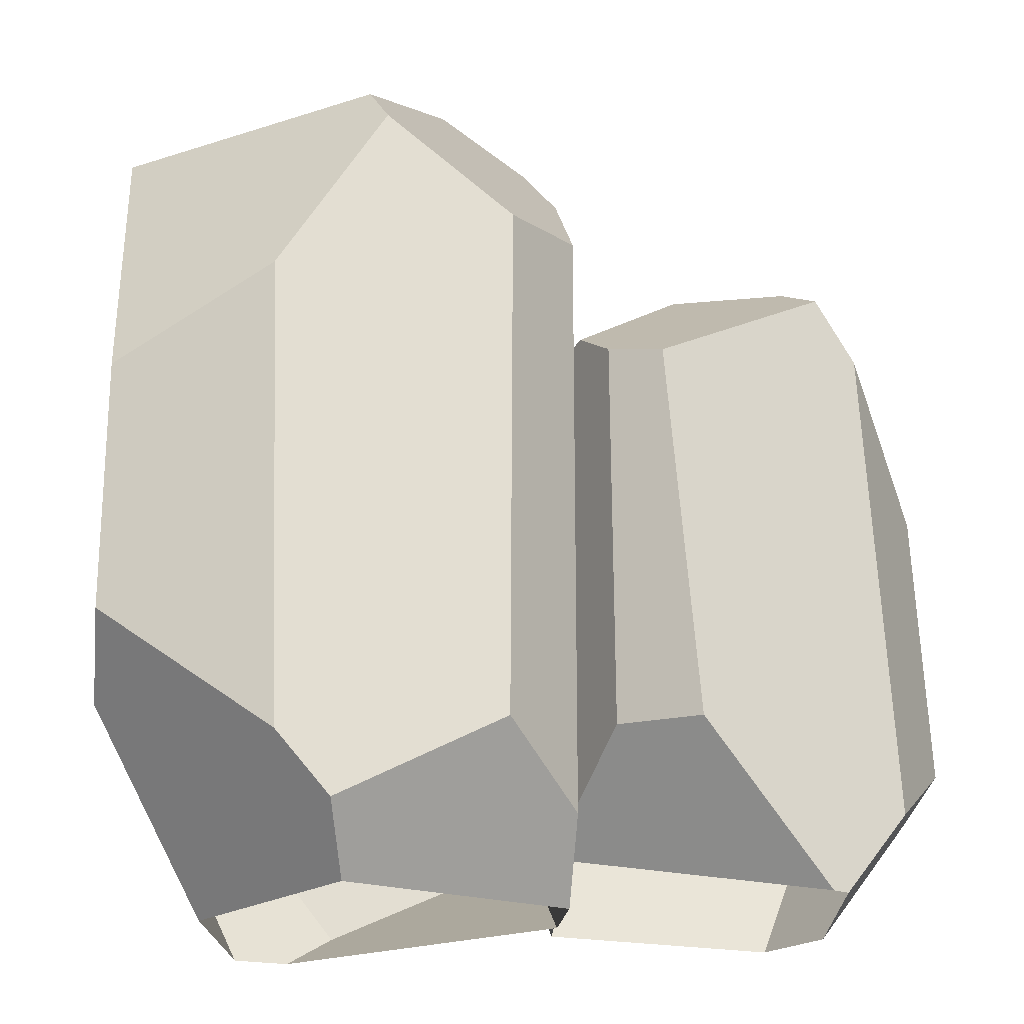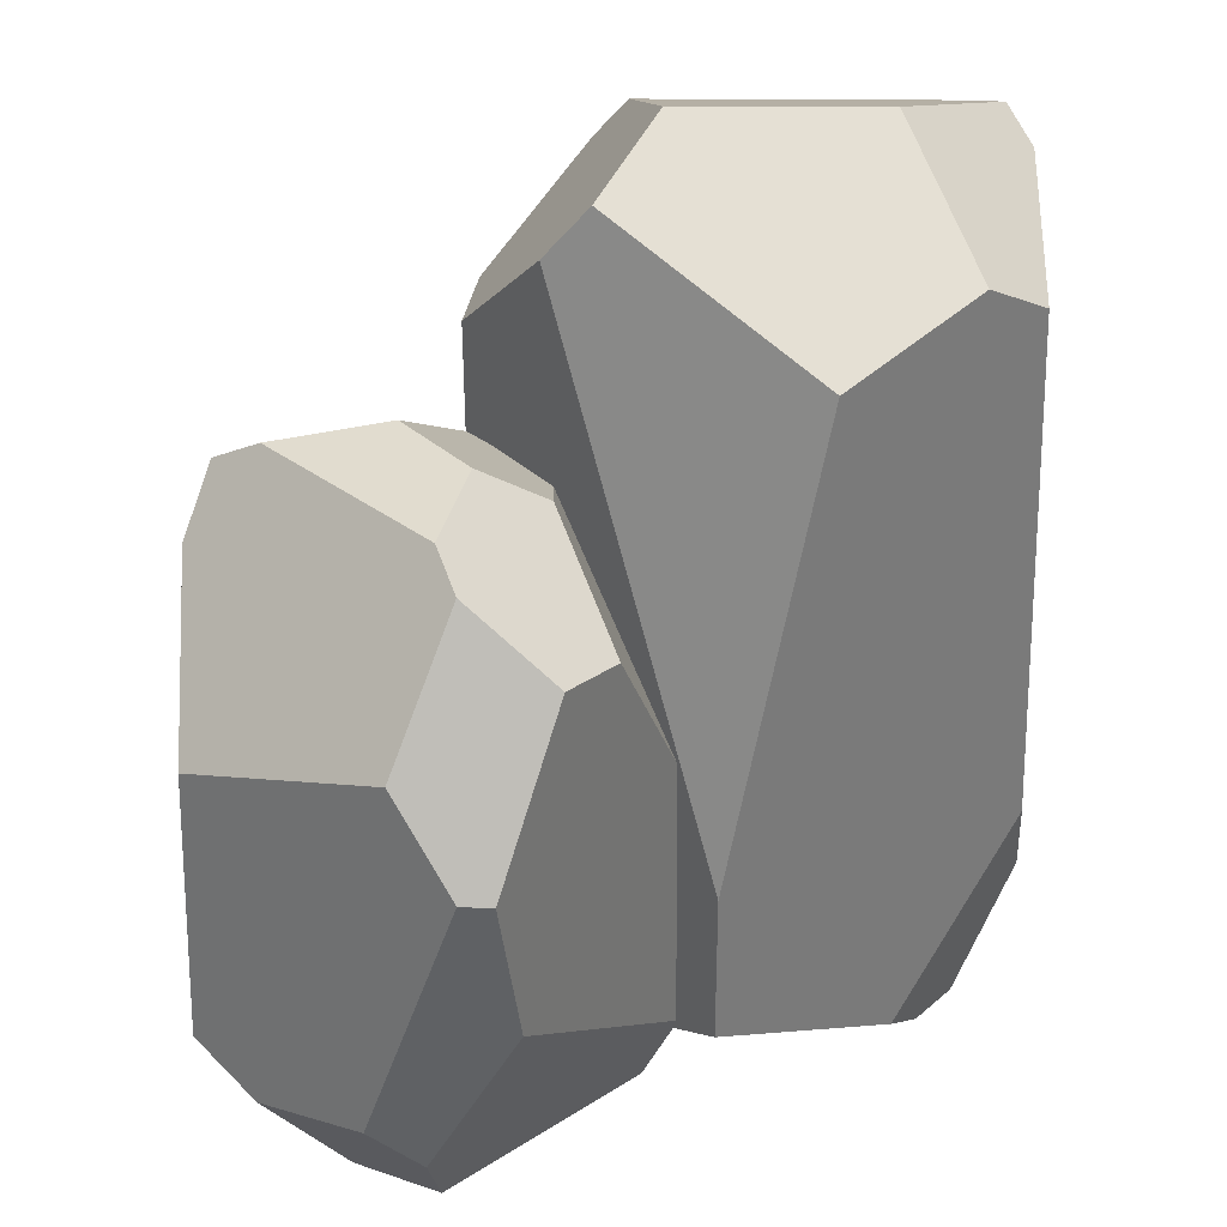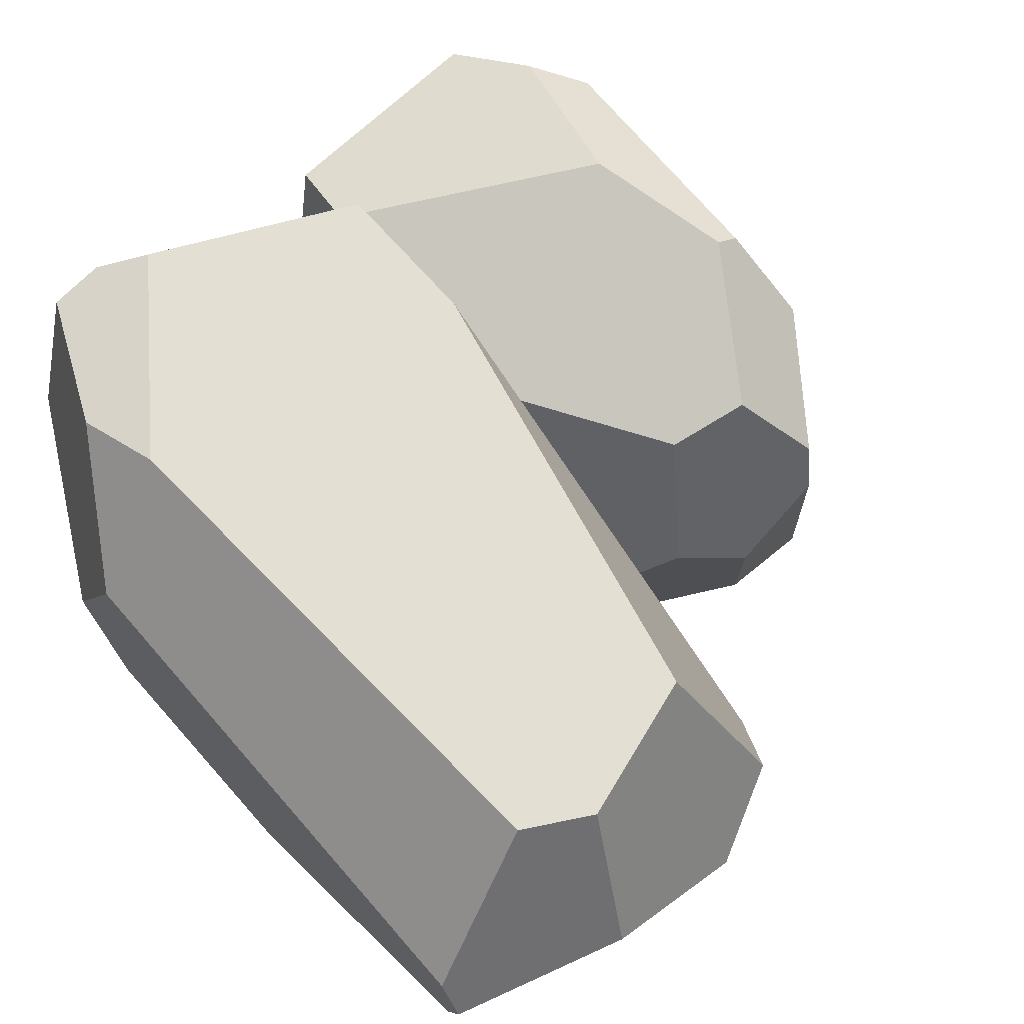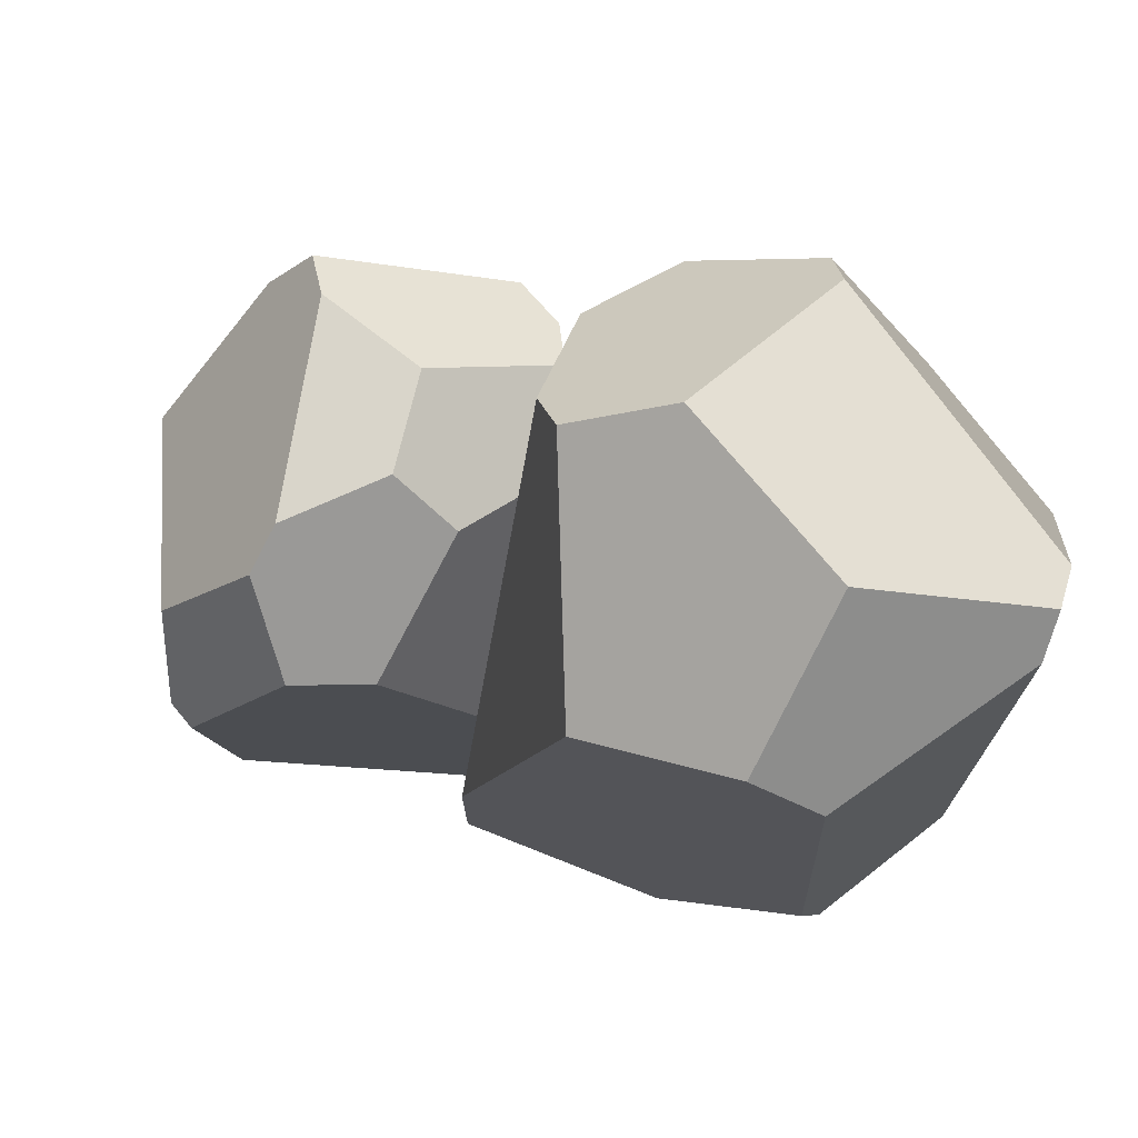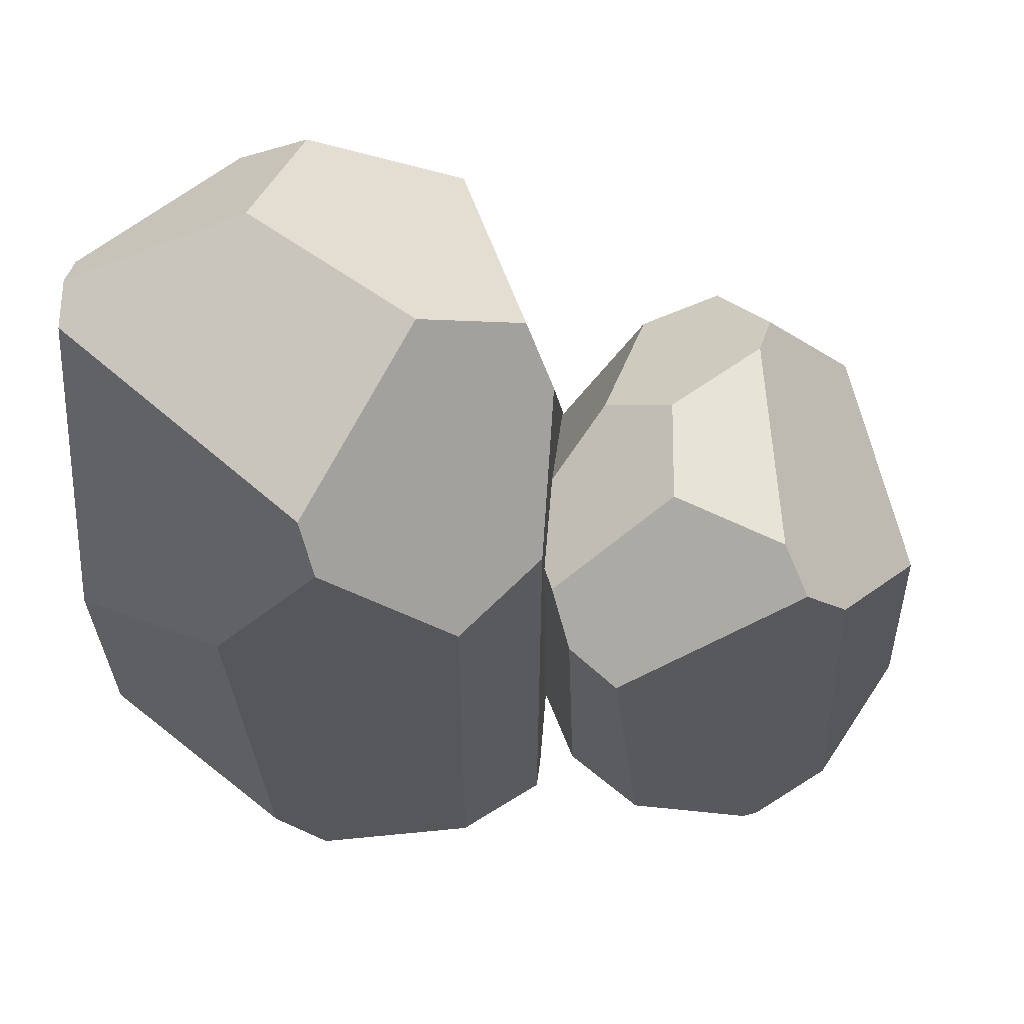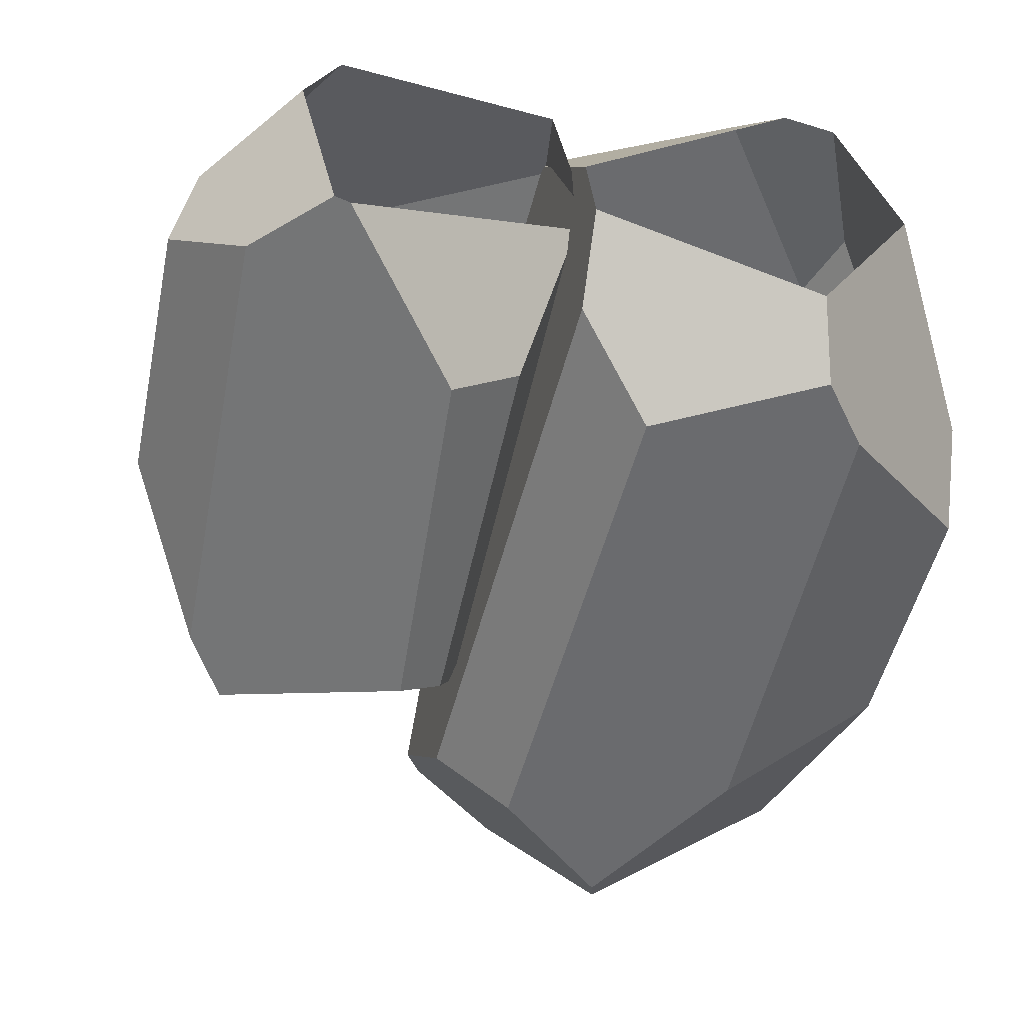
<metadata>
{"format":"obj","ext":"obj","renderer":"f3d","projection":"perspective","resolution":1024,"background":"white","views":[{"elev":-21.8,"azim":167.4,"up":"+Y"},{"elev":34.0,"azim":-41.4,"up":"+Y"},{"elev":71.7,"azim":138.2,"up":"+Z"},{"elev":74.9,"azim":12.2,"up":"+Y"},{"elev":62.7,"azim":179.2,"up":"+Y"},{"elev":-54.4,"azim":-14.8,"up":"+Z"}]}
</metadata>
<code>
g Rocks_Round_m_05
v -0.5784 0.7715 0.2244
v -0.4167 1.016 -0.249
v -0.452 0.9732 -0.3215
v -0.5551 0.6283 0.3363
v -0.5148 0.6226 0.3674
v -0.4638 -0.06245 -0.3032
v -0.6248 0.163 0.1912
v -0.5401 -0.0637 0.03593
v -0.6797 0.1258 0.007012
v -0.5259 0.8736 -0.2989
v -0.6818 0.6547 -0.1126
v -0.5803 0.07929 -0.2718
v -0.7074 0.1946 -0.1044
v -0.4231 0.9803 0.1888
v -0.3982 1.018 0.1147
v -0.3494 0.8643 0.3165
v -0.005701 0.8542 -0.1121
v -0.2425 1.022 -0.1634
v -0.04621 0.8852 -0.2604
v -0.247 1.023 0.006101
v -0.1492 0.8104 -0.406
v -0.0733 0.8318 -0.3439
v -0.4372 -0.06154 -0.3108
v -0.2095 0.1923 -0.3797
v -0.094 0.1976 -0.2818
v -0.03813 0.02948 -0.05064
v -0.06628 -0.04704 0.006488
v -0.4652 0.3625 0.3569
v -0.481 -0.061 0.1765
v -0.5501 0.07981 0.2348
v -0.07441 0.08715 0.2489
v -0.09735 -0.04735 0.1912
v -0.2199 0.8316 0.2798
v -0.1411 0.9473 0.05053
v -0.005962 0.8544 -0.1099
v -0.005138 0.8524 -0.1097
v 0.008493 0.4093 0.2204
v 0.03823 0.4652 0.1241
v 0.3448 1.24 0.3883
v 0.7096 1.301 0.0809
v 0.4199 1.398 0.1376
v 0.1595 1.409 -0.06287
v -0.03851 -0.08182 -0.1788
v 0.7385 0.3556 -0.2119
v 0.4673 0.1281 -0.3734
v 0.3797 0.02441 -0.382
v 0.3458 -0.08182 -0.2906
v 0.316 1.206 -0.3883
v 0.3384 1.277 -0.3325
v 0.7166 1.278 0.01025
v 0.7392 0.7787 -0.219
v 0.4945 0.9182 -0.3707
v 0.1051 1.03 -0.4092
v -0.02784 1.052 -0.2866
v 0.1093 0.1617 -0.4088
v -0.02839 0.04755 -0.281
v -0.09034 0.3898 0.3452
v 0.09073 1.16 0.3631
v -0.005523 1.327 -0.02184
v -0.04791 1.235 -0.08379
v -0.09034 0.1281 0.3452
v -0.05274 -0.08182 -0.03493
v 0.3417 -0.08182 0.3602
v 0.2607 -0.03111 0.38
v 0.7245 0.239 -0.06985
v 0.529 -0.08182 0.03902
v 0.4347 -0.08182 0.3479
v 0.4605 1.175 0.3997
v 0.703 1.253 0.1472
v 0.5036 0.2816 0.404
v 0.54 0.1425 0.3742
v 0.6976 0.3498 0.2017
f 25 26 23
f 35 36 17
f 24 23 12
f 28 30 29
f 16 28 33
f 17 36 25
f 18 35 17
f 12 9 13
f 29 30 8
f 28 7 30
f 6 8 12
f 2 20 18
f 4 1 7
f 11 13 9
f 31 29 32
f 16 1 5
f 25 38 26
f 4 5 1
f 33 38 34
f 14 15 1
f 2 3 10
f 10 11 2
f 19 22 18
f 21 3 2
f 24 25 23
f 10 3 21
f 28 37 33
f 23 6 12
f 21 18 22
f 30 9 8
f 5 4 28
f 15 34 20
f 7 11 9
f 16 5 28
f 27 26 38
f 34 18 20
f 31 32 27
f 25 22 19
f 19 17 25
f 15 11 1
f 17 19 18
f 12 11 10
f 15 14 33
f 16 33 14
f 31 38 37
f 38 36 34
f 35 34 36
f 10 24 12
f 25 21 22
f 59 57 58
f 41 40 50
f 55 46 47
f 42 59 58
f 64 62 63
f 70 64 63
f 69 72 50
f 69 40 41
f 57 64 58
f 59 60 57
f 41 58 39
f 54 57 60
f 72 51 50
f 52 48 49
f 47 43 56
f 56 55 47
f 53 48 52
f 66 45 65
f 46 55 45
f 60 59 42
f 48 53 49
f 54 60 42
f 44 52 51
f 64 61 62
f 70 58 64
f 54 56 62
f 43 62 56
f 61 57 62
f 71 72 70
f 54 55 56
f 41 49 42
f 47 46 45
f 45 44 65
f 68 72 69
f 68 41 39
f 65 72 66
f 63 67 70
f 71 70 67
f 71 66 72
f 40 69 50
f 44 51 65
f 50 52 49
f 68 39 70
f 54 49 53
f 61 64 57
f 55 52 45
f 12 8 9
f 28 4 7
f 2 15 20
f 31 28 29
f 16 14 1
f 25 36 38
f 33 37 38
f 28 31 37
f 21 2 18
f 30 7 9
f 15 33 34
f 7 1 11
f 34 35 18
f 15 2 11
f 12 13 11
f 31 27 38
f 10 21 24
f 25 24 21
f 41 42 58
f 54 62 57
f 72 65 51
f 66 47 45
f 44 45 52
f 70 39 58
f 54 53 55
f 41 50 49
f 68 70 72
f 68 69 41
f 71 67 66
f 50 51 52
f 54 42 49
f 55 53 52
l 23 8

</code>
